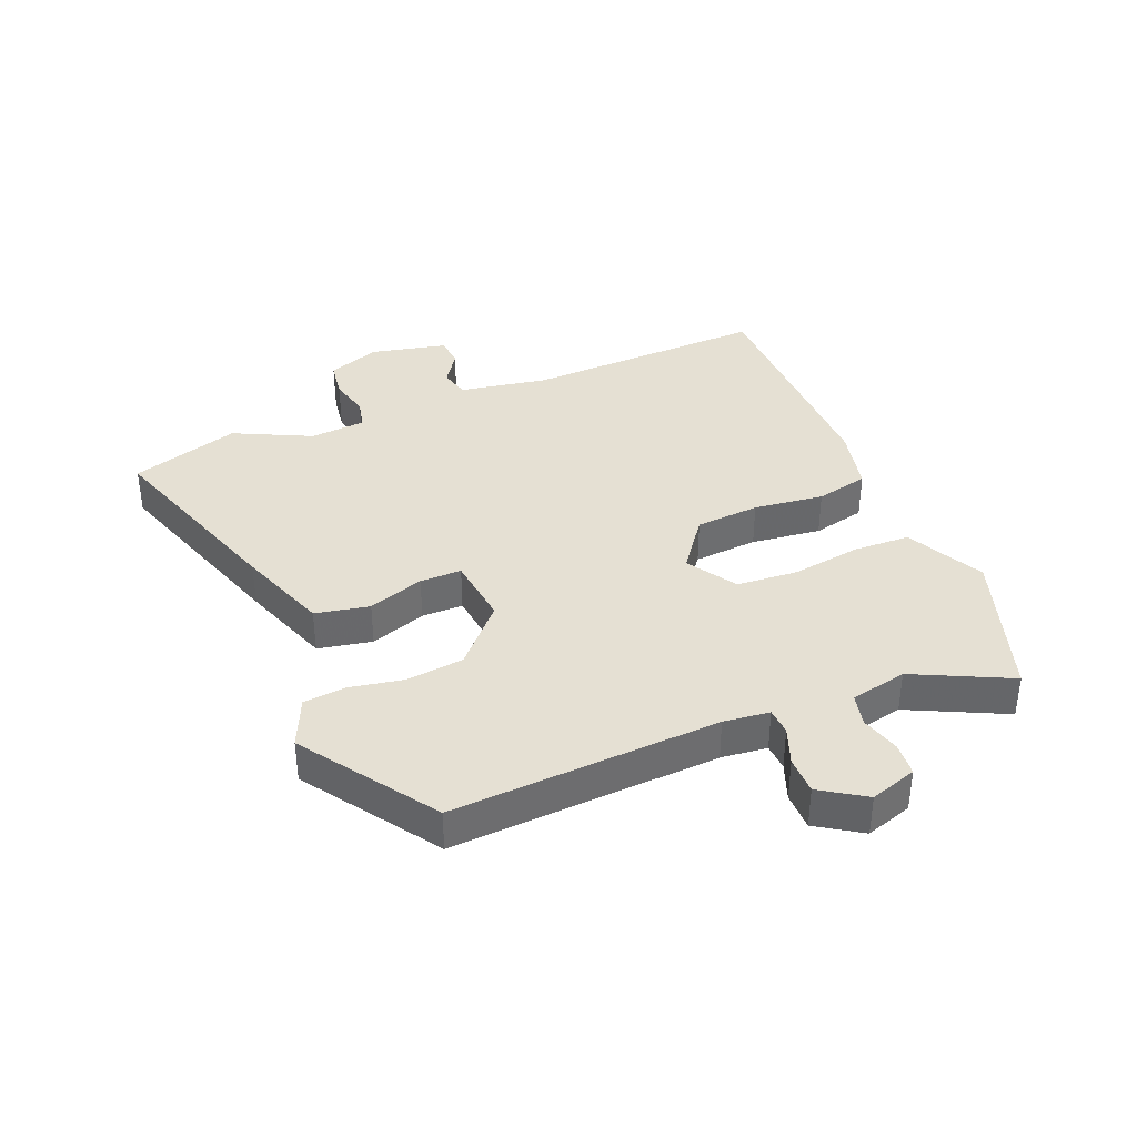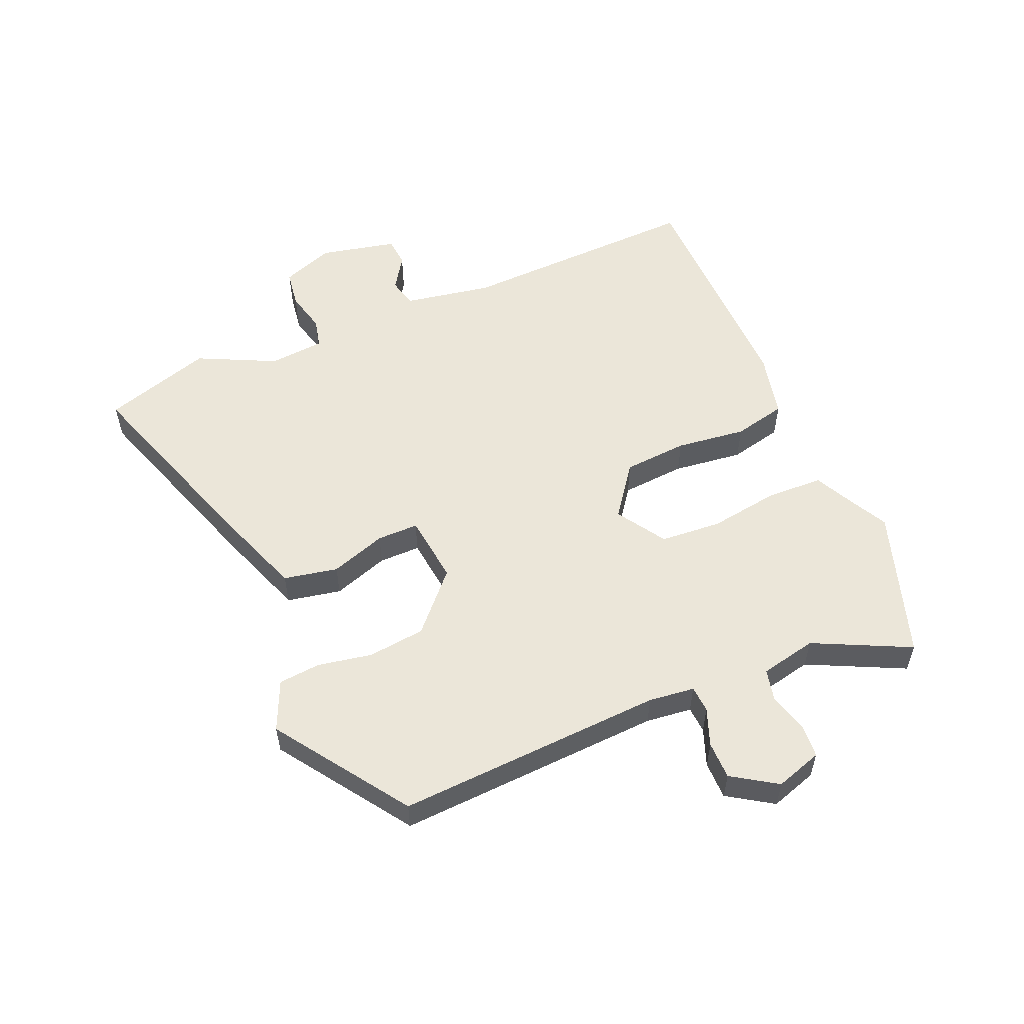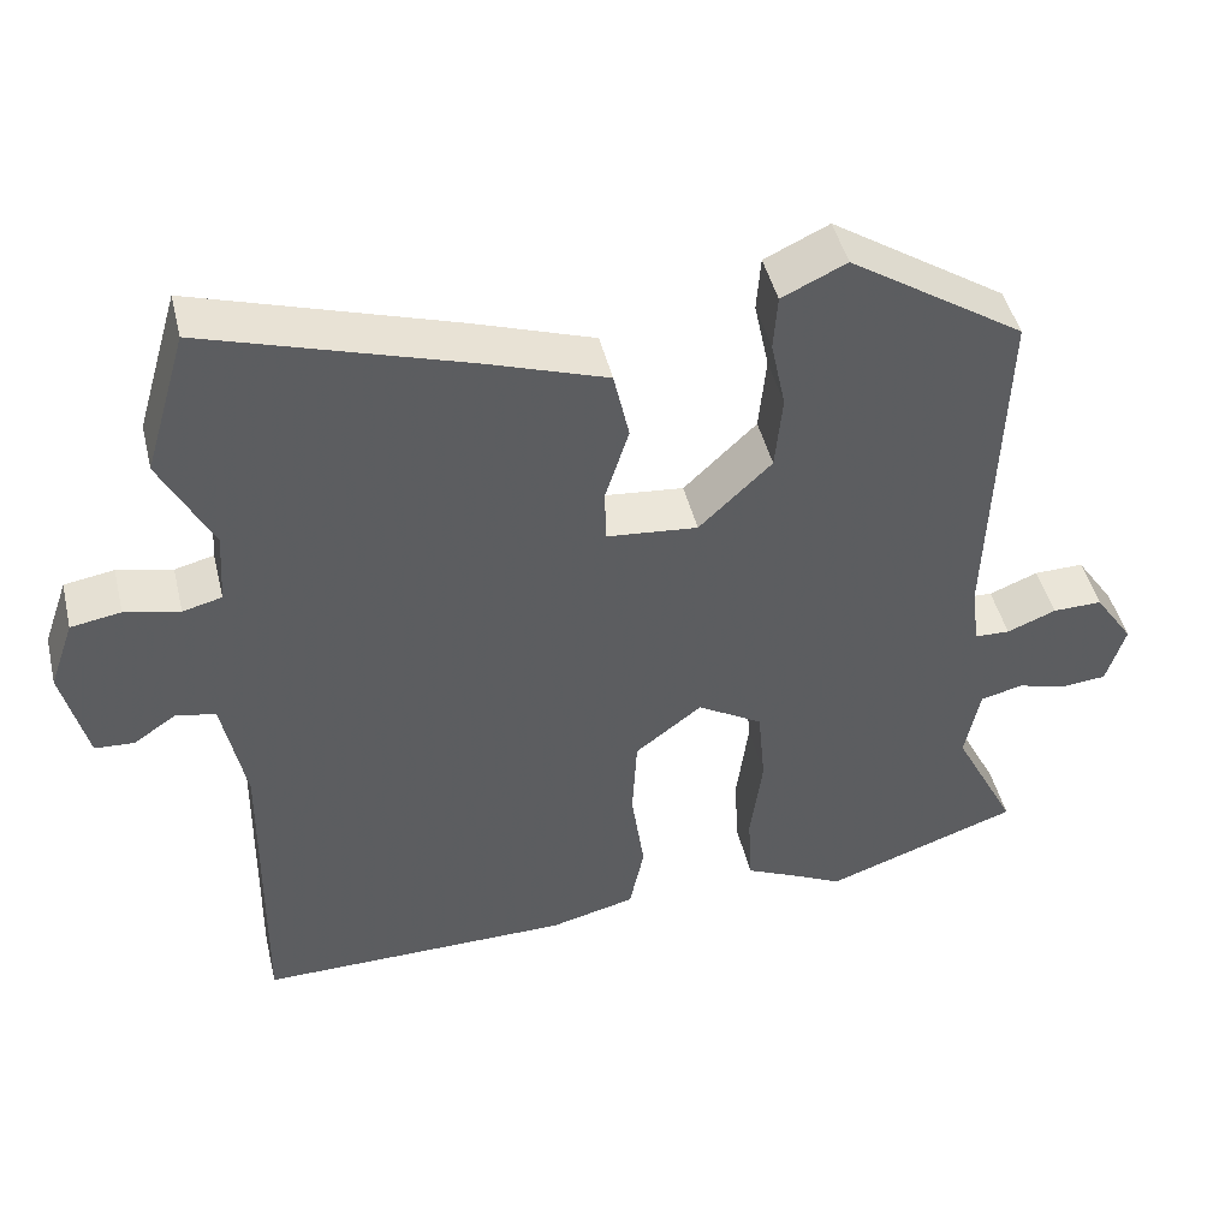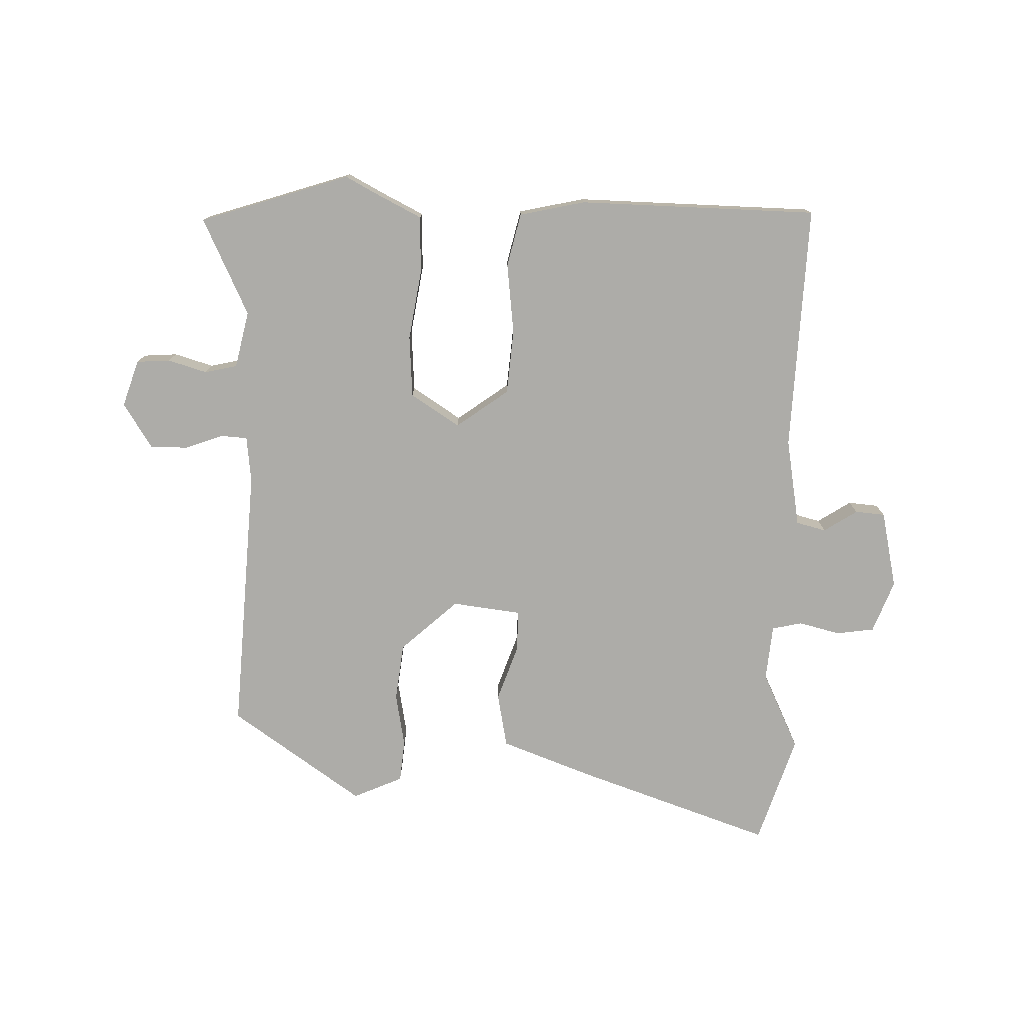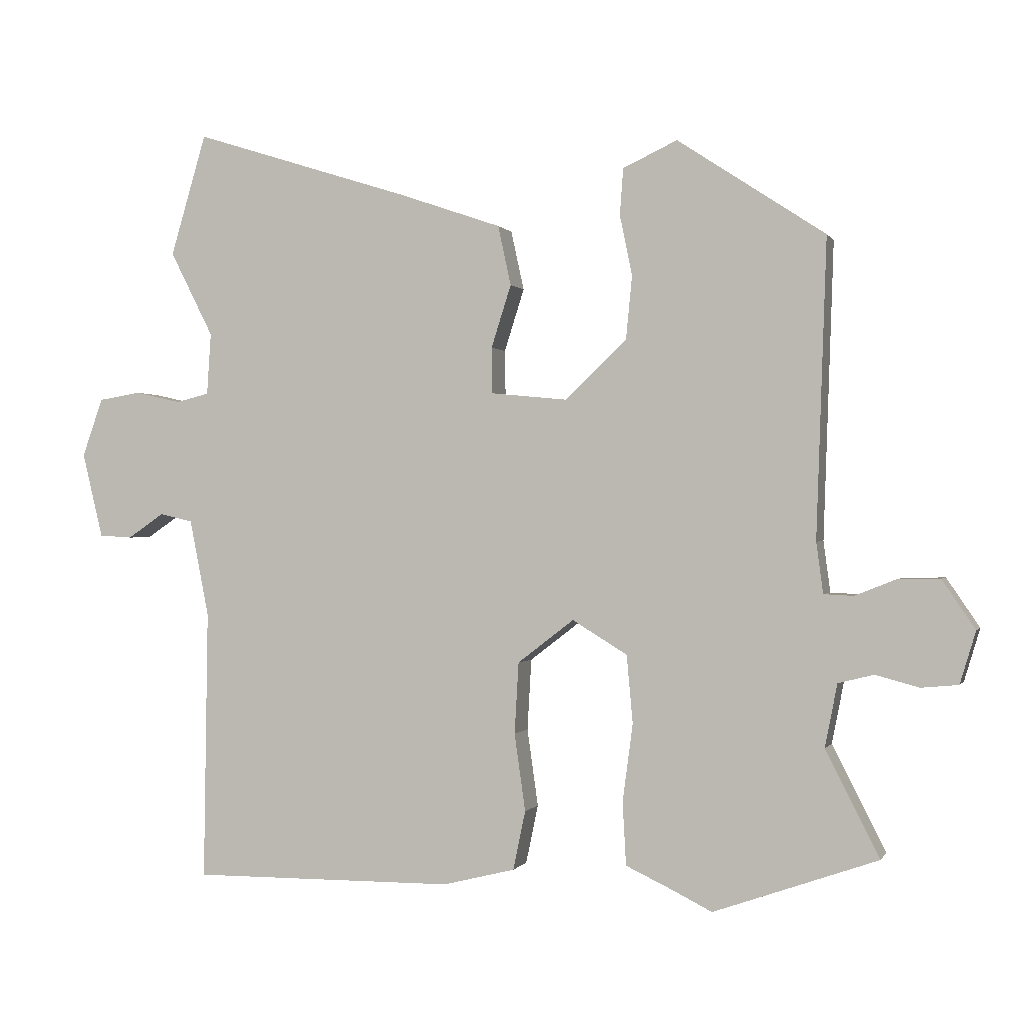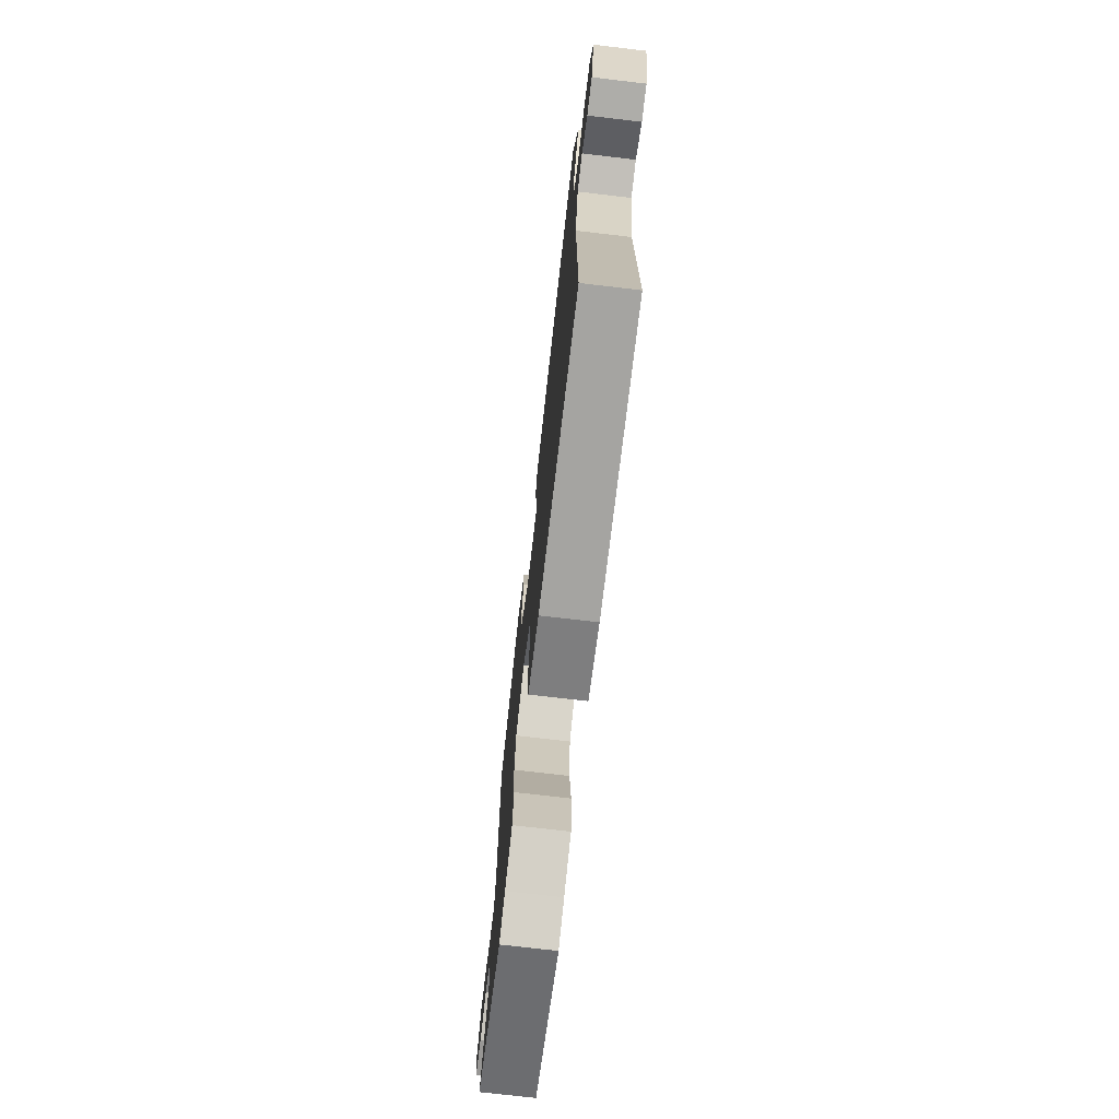
<metadata>
{"format":"obj","ext":"obj","renderer":"f3d","projection":"perspective","resolution":1024,"background":"white","views":[{"elev":37.9,"azim":66.6,"up":"+Y"},{"elev":55.1,"azim":65.8,"up":"+Y"},{"elev":46.1,"azim":-13.5,"up":"+Z"},{"elev":-76.7,"azim":177.1,"up":"+Y"},{"elev":-0.1,"azim":16.0,"up":"+Z"},{"elev":-73.5,"azim":-96.7,"up":"+Z"}]}
</metadata>
<code>
v 0.47 0.07 0.394
v 0.455 0.07 -0.039
v 0.465 0.07 -0.113
v 0.508 0.07 -0.115
v 0.568 0.07 -0.091
v 0.629 0.07 -0.09
v 0.677 0.07 -0.161
v 0.654 0.07 -0.237
v 0.6 0.07 -0.242
v 0.537 0.07 -0.225
v 0.485 0.07 -0.238
v 0.467 0.07 -0.33
v 0.545 0.07 -0.484
v 0.306 0.07 -0.568
v 0.25 0.07 -0.54
v 0.18 0.07 -0.507
v 0.175 0.07 -0.415
v 0.19 0.07 -0.302
v 0.181 0.07 -0.203
v 0.101 0.07 -0.154
v 0.019 0.07 -0.217
v 0.013 0.07 -0.321
v 0.029 0.07 -0.434
v 0.011 0.07 -0.52
v -0.094 0.07 -0.546
v -0.478 0.07 -0.548
v -0.472 0.07 -0.153
v -0.5 0.07 -0.011
v -0.548 0.07 0
v -0.601 0.07 -0.036
v -0.649 0.07 -0.033
v -0.679 0.07 0.091
v -0.649 0.07 0.176
v -0.588 0.07 0.186
v -0.521 0.07 0.171
v -0.473 0.07 0.183
v -0.467 0.07 0.273
v -0.53 0.07 0.397
v -0.478 0.07 0.574
v -0.16 0.07 0.473
v -0.012 0.07 0.422
v 0.007 0.07 0.335
v -0.022 0.07 0.244
v -0.021 0.07 0.177
v 0.091 0.07 0.166
v 0.18 0.07 0.251
v 0.189 0.07 0.344
v 0.171 0.07 0.431
v 0.176 0.07 0.499
v 0.255 0.07 0.536
v 0.47 0 0.394
v 0.455 0 -0.039
v 0.465 0 -0.113
v 0.508 0 -0.115
v 0.568 0 -0.091
v 0.629 0 -0.09
v 0.677 0 -0.161
v 0.654 0 -0.237
v 0.6 0 -0.242
v 0.537 0 -0.225
v 0.485 0 -0.238
v 0.467 0 -0.33
v 0.545 0 -0.484
v 0.306 0 -0.568
v 0.25 0 -0.54
v 0.18 0 -0.507
v 0.175 0 -0.415
v 0.19 0 -0.302
v 0.181 0 -0.203
v 0.101 0 -0.154
v 0.019 0 -0.217
v 0.013 0 -0.321
v 0.029 0 -0.434
v 0.011 0 -0.52
v -0.094 0 -0.546
v -0.478 0 -0.548
v -0.472 0 -0.153
v -0.5 0 -0.011
v -0.548 0 0
v -0.601 0 -0.036
v -0.649 0 -0.033
v -0.679 0 0.091
v -0.649 0 0.176
v -0.588 0 0.186
v -0.521 0 0.171
v -0.473 0 0.183
v -0.467 0 0.273
v -0.53 0 0.397
v -0.478 0 0.574
v -0.16 0 0.473
v -0.012 0 0.422
v 0.007 0 0.335
v -0.022 0 0.244
v -0.021 0 0.177
v 0.091 0 0.166
v 0.18 0 0.251
v 0.189 0 0.344
v 0.171 0 0.431
v 0.176 0 0.499
v 0.255 0 0.536
f 50 1 2
f 49 50 2
f 48 49 2
f 47 48 2
f 46 47 2 3
f 45 46 3
f 44 45 3
f 41 42 43
f 40 41 43
f 39 40 43
f 38 39 43
f 37 38 43
f 36 37 43 44
f 35 36 44 3
f 33 34 35
f 32 33 35
f 31 32 35
f 30 31 35
f 29 30 35
f 28 29 35 3
f 25 26 27
f 24 25 27
f 23 24 27
f 22 23 27
f 21 22 27 28
f 20 21 28
f 15 16 17 18
f 15 18 19
f 14 15 19
f 13 14 19
f 12 13 19
f 11 12 19 20
f 8 9 10
f 7 8 10
f 6 7 10
f 5 6 10
f 4 5 10
f 10 11 20
f 4 10 20
f 3 4 20
f 3 20 28
f 52 51 100
f 52 100 99
f 52 99 98
f 52 98 97
f 53 52 97 96
f 53 96 95
f 53 95 94
f 93 92 91
f 93 91 90
f 93 90 89
f 93 89 88
f 93 88 87
f 94 93 87 86
f 53 94 86 85
f 85 84 83
f 85 83 82
f 85 82 81
f 85 81 80
f 85 80 79
f 53 85 79 78
f 77 76 75
f 77 75 74
f 77 74 73
f 77 73 72
f 78 77 72 71
f 78 71 70
f 68 67 66 65
f 69 68 65
f 69 65 64
f 69 64 63
f 69 63 62
f 70 69 62 61
f 60 59 58
f 60 58 57
f 60 57 56
f 60 56 55
f 60 55 54
f 70 61 60
f 70 60 54
f 70 54 53
f 78 70 53
f 1 51 52 2
f 2 52 53 3
f 3 53 54 4
f 4 54 55 5
f 5 55 56 6
f 6 56 57 7
f 7 57 58 8
f 8 58 59 9
f 9 59 60 10
f 10 60 61 11
f 11 61 62 12
f 12 62 63 13
f 13 63 64 14
f 14 64 65 15
f 15 65 66 16
f 16 66 67 17
f 17 67 68 18
f 18 68 69 19
f 19 69 70 20
f 20 70 71 21
f 21 71 72 22
f 22 72 73 23
f 23 73 74 24
f 24 74 75 25
f 25 75 76 26
f 26 76 77 27
f 27 77 78 28
f 28 78 79 29
f 29 79 80 30
f 30 80 81 31
f 31 81 82 32
f 32 82 83 33
f 33 83 84 34
f 34 84 85 35
f 35 85 86 36
f 36 86 87 37
f 37 87 88 38
f 38 88 89 39
f 39 89 90 40
f 40 90 91 41
f 41 91 92 42
f 42 92 93 43
f 43 93 94 44
f 44 94 95 45
f 45 95 96 46
f 46 96 97 47
f 47 97 98 48
f 48 98 99 49
f 49 99 100 50
f 50 100 51 1

</code>
